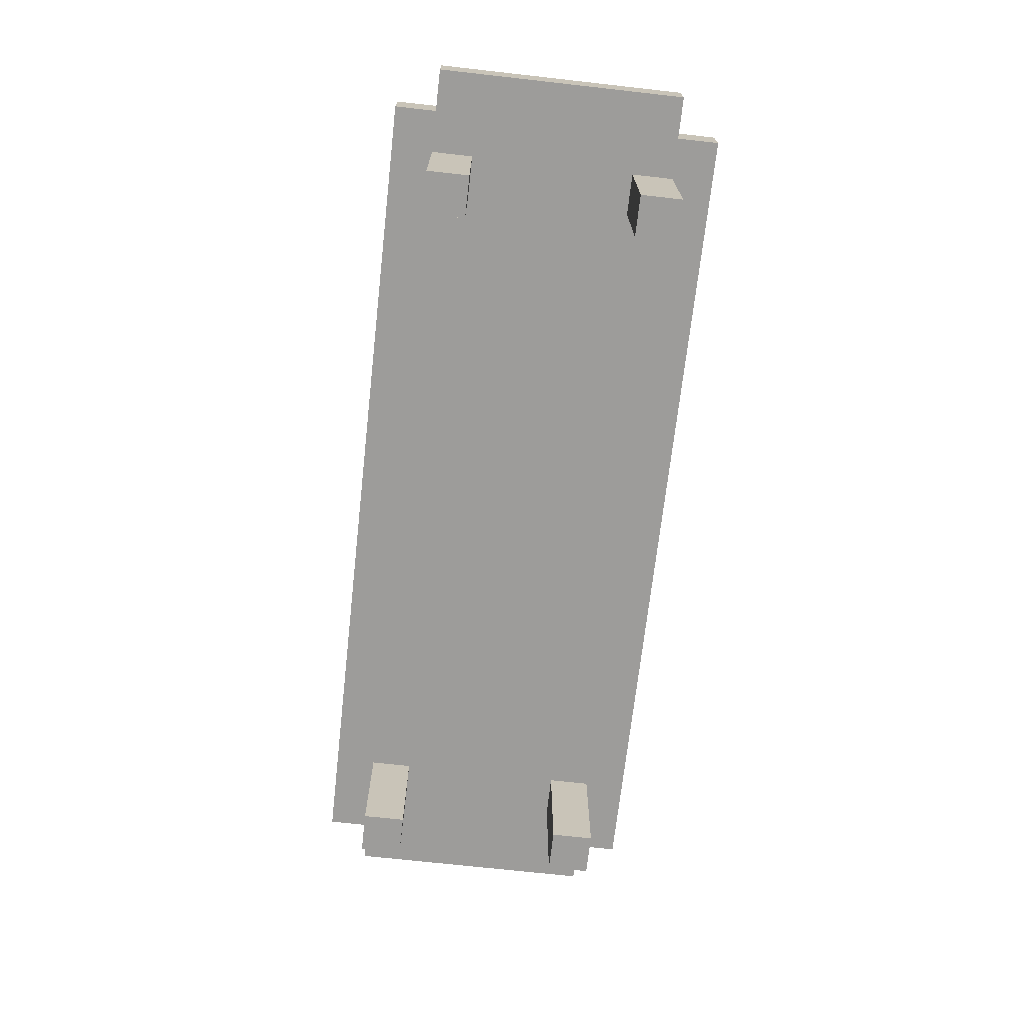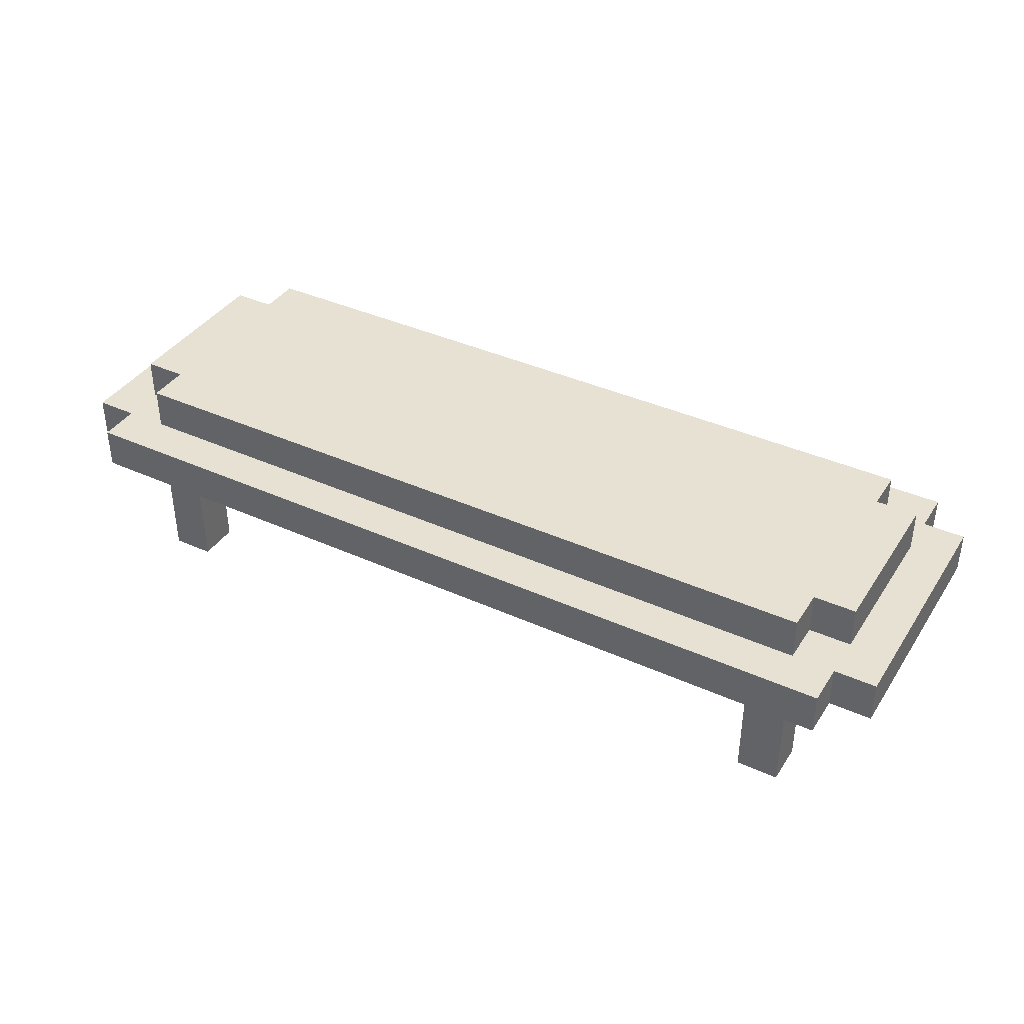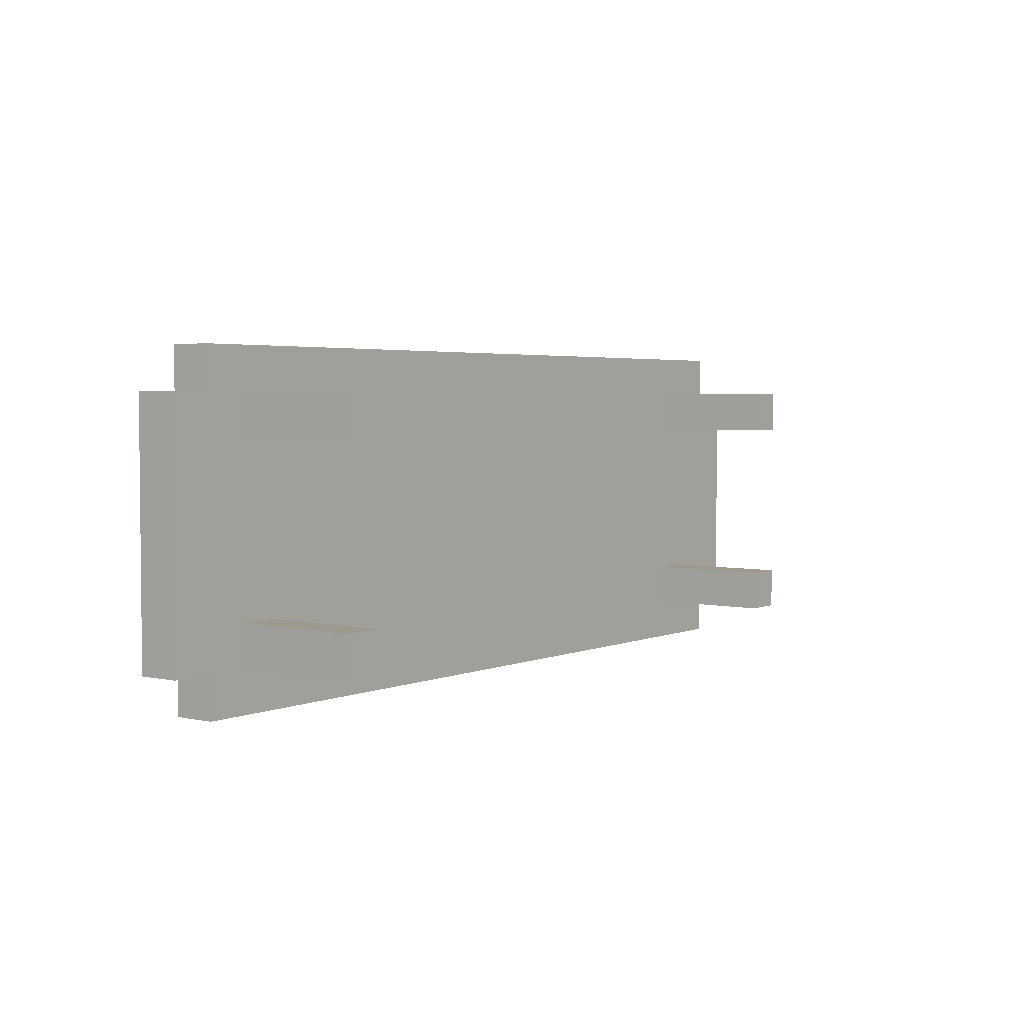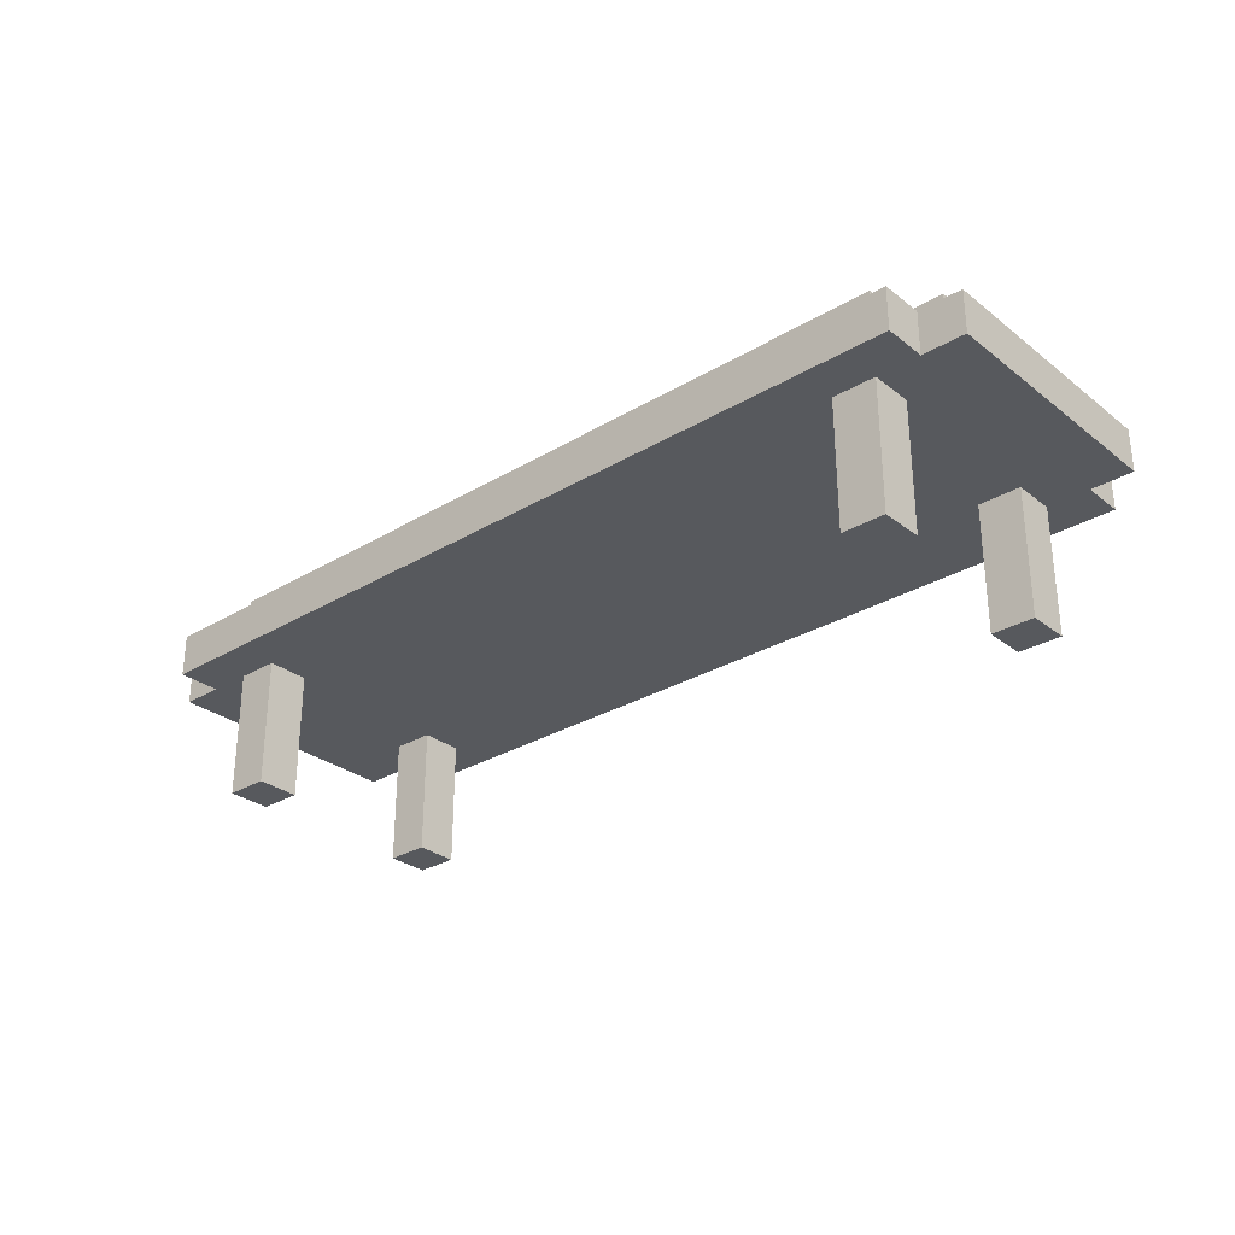
<metadata>
{"format":"obj","ext":"obj","renderer":"f3d","projection":"perspective","resolution":1024,"background":"white","views":[{"elev":-70.3,"azim":83.6,"up":"+Y"},{"elev":38.7,"azim":-150.3,"up":"+Y"},{"elev":3.4,"azim":-53.2,"up":"+Z"},{"elev":-29.4,"azim":-138.7,"up":"+Y"}]}
</metadata>
<code>
o
v -6.1 0.3 6.9
v -6.1 0.3 6.8
v -6.1 0.3 6.7
v -6.1 0.3 6.5
v -6.1 0.3 6.4
v -6.1 0.3 6.3
v -6.1 0.4 6.9
v -6.1 0.4 6.8
v -6.1 0.4 6.7
v -6.1 0.4 6.5
v -6.1 0.4 6.4
v -6.1 0.4 6.3
v -6 0.3 7
v -6 0.3 6.9
v -6 0.3 6.3
v -6 0.3 6.2
v -6 0.4 7
v -6 0.4 6.9
v -6 0.4 6.8
v -6 0.4 6.7
v -6 0.4 6.5
v -6 0.4 6.4
v -6 0.4 6.3
v -6 0.4 6.2
v -6 0.5 6.8
v -6 0.5 6.7
v -6 0.5 6.5
v -6 0.5 6.4
v -5.9 0 6.9
v -5.9 0 6.8
v -5.9 0 6.4
v -5.9 0 6.3
v -5.9 0.1 6.9
v -5.9 0.1 6.8
v -5.9 0.1 6.4
v -5.9 0.1 6.3
v -5.9 0.3 6.9
v -5.9 0.3 6.8
v -5.9 0.3 6.4
v -5.9 0.3 6.3
v -5.9 0.4 6.9
v -5.9 0.4 6.8
v -5.9 0.4 6.4
v -5.9 0.4 6.3
v -5.9 0.5 6.9
v -5.9 0.5 6.8
v -5.9 0.5 6.4
v -5.9 0.5 6.3
v -4.2 0 6.9
v -4.2 0 6.8
v -4.2 0 6.4
v -4.2 0 6.3
v -4.2 0.1 6.9
v -4.2 0.1 6.8
v -4.2 0.1 6.4
v -4.2 0.1 6.3
v -4.2 0.3 6.9
v -4.2 0.3 6.8
v -4.2 0.3 6.4
v -4.2 0.3 6.3
v -5.8 0 6.9
v -5.8 0 6.8
v -5.8 0 6.4
v -5.8 0 6.3
v -5.8 0.1 6.9
v -5.8 0.1 6.8
v -5.8 0.1 6.4
v -5.8 0.1 6.3
v -5.8 0.3 6.9
v -5.8 0.3 6.8
v -5.8 0.3 6.4
v -5.8 0.3 6.3
v -4.1 0 6.9
v -4.1 0 6.8
v -4.1 0 6.4
v -4.1 0 6.3
v -4.1 0.1 6.9
v -4.1 0.1 6.8
v -4.1 0.1 6.4
v -4.1 0.1 6.3
v -4.1 0.3 6.9
v -4.1 0.3 6.8
v -4.1 0.3 6.4
v -4.1 0.3 6.3
v -4.1 0.4 6.9
v -4.1 0.4 6.8
v -4.1 0.4 6.4
v -4.1 0.4 6.3
v -4.1 0.5 6.9
v -4.1 0.5 6.8
v -4.1 0.5 6.4
v -4.1 0.5 6.3
v -4 0.3 7
v -4 0.3 6.9
v -4 0.3 6.3
v -4 0.3 6.2
v -4 0.4 7
v -4 0.4 6.9
v -4 0.4 6.8
v -4 0.4 6.7
v -4 0.4 6.5
v -4 0.4 6.4
v -4 0.4 6.3
v -4 0.4 6.2
v -4 0.5 6.8
v -4 0.5 6.7
v -4 0.5 6.5
v -4 0.5 6.4
v -3.9 0.3 6.9
v -3.9 0.3 6.8
v -3.9 0.3 6.7
v -3.9 0.3 6.5
v -3.9 0.3 6.4
v -3.9 0.3 6.3
v -3.9 0.4 6.9
v -3.9 0.4 6.8
v -3.9 0.4 6.7
v -3.9 0.4 6.5
v -3.9 0.4 6.4
v -3.9 0.4 6.3
v -6 0.3 7
v -6 0.4 7
v -5.9 0.3 7
v -5.9 0.4 7
v -5.8 0.3 7
v -5.8 0.4 7
v -5.7 0.3 7
v -5.7 0.4 7
v -4.3 0.3 7
v -4.3 0.4 7
v -4.2 0.3 7
v -4.2 0.4 7
v -4.1 0.3 7
v -4.1 0.4 7
v -4 0.3 7
v -4 0.4 7
v -6.1 0.3 6.9
v -6.1 0.4 6.9
v -6 0.3 6.9
v -6 0.4 6.9
v -5.9 0 6.9
v -5.9 0.1 6.9
v -5.9 0.3 6.9
v -5.9 0.4 6.9
v -5.9 0.5 6.9
v -5.8 0 6.9
v -5.8 0.1 6.9
v -5.8 0.3 6.9
v -5.8 0.4 6.9
v -5.8 0.5 6.9
v -5.7 0.4 6.9
v -5.7 0.5 6.9
v -4.3 0.4 6.9
v -4.3 0.5 6.9
v -4.2 0 6.9
v -4.2 0.1 6.9
v -4.2 0.3 6.9
v -4.2 0.4 6.9
v -4.2 0.5 6.9
v -4.1 0 6.9
v -4.1 0.1 6.9
v -4.1 0.3 6.9
v -4.1 0.4 6.9
v -4.1 0.5 6.9
v -4 0.3 6.9
v -4 0.4 6.9
v -3.9 0.3 6.9
v -3.9 0.4 6.9
v -6 0.4 6.8
v -6 0.5 6.8
v -5.9 0.4 6.8
v -5.9 0.5 6.8
v -4.1 0.4 6.8
v -4.1 0.5 6.8
v -4 0.4 6.8
v -4 0.5 6.8
v -5.9 0 6.4
v -5.9 0.1 6.4
v -5.9 0.3 6.4
v -5.8 0 6.4
v -5.8 0.1 6.4
v -5.8 0.3 6.4
v -4.2 0 6.4
v -4.2 0.1 6.4
v -4.2 0.3 6.4
v -4.1 0 6.4
v -4.1 0.1 6.4
v -4.1 0.3 6.4
v -5.9 0 6.8
v -5.9 0.1 6.8
v -5.9 0.3 6.8
v -5.8 0 6.8
v -5.8 0.1 6.8
v -5.8 0.3 6.8
v -4.2 0 6.8
v -4.2 0.1 6.8
v -4.2 0.3 6.8
v -4.1 0 6.8
v -4.1 0.1 6.8
v -4.1 0.3 6.8
v -6 0.4 6.4
v -6 0.5 6.4
v -5.9 0.4 6.4
v -5.9 0.5 6.4
v -4.1 0.4 6.4
v -4.1 0.5 6.4
v -4 0.4 6.4
v -4 0.5 6.4
v -6.1 0.3 6.3
v -6.1 0.4 6.3
v -6 0.3 6.3
v -6 0.4 6.3
v -5.9 0 6.3
v -5.9 0.1 6.3
v -5.9 0.3 6.3
v -5.9 0.4 6.3
v -5.9 0.5 6.3
v -5.8 0 6.3
v -5.8 0.1 6.3
v -5.8 0.3 6.3
v -5.8 0.4 6.3
v -5.8 0.5 6.3
v -5.7 0.4 6.3
v -5.7 0.5 6.3
v -4.3 0.4 6.3
v -4.3 0.5 6.3
v -4.2 0 6.3
v -4.2 0.1 6.3
v -4.2 0.3 6.3
v -4.2 0.4 6.3
v -4.2 0.5 6.3
v -4.1 0 6.3
v -4.1 0.1 6.3
v -4.1 0.3 6.3
v -4.1 0.4 6.3
v -4.1 0.5 6.3
v -4 0.3 6.3
v -4 0.4 6.3
v -3.9 0.3 6.3
v -3.9 0.4 6.3
v -6 0.3 6.2
v -6 0.4 6.2
v -5.9 0.3 6.2
v -5.9 0.4 6.2
v -5.8 0.3 6.2
v -5.8 0.4 6.2
v -5.7 0.3 6.2
v -5.7 0.4 6.2
v -4.3 0.3 6.2
v -4.3 0.4 6.2
v -4.2 0.3 6.2
v -4.2 0.4 6.2
v -4.1 0.3 6.2
v -4.1 0.4 6.2
v -4 0.3 6.2
v -4 0.4 6.2
v -5.9 0 6.9
v -5.8 0 6.9
v -4.2 0 6.9
v -4.1 0 6.9
v -5.9 0 6.8
v -5.8 0 6.8
v -4.2 0 6.8
v -4.1 0 6.8
v -5.9 0 6.4
v -5.8 0 6.4
v -4.2 0 6.4
v -4.1 0 6.4
v -5.9 0 6.3
v -5.8 0 6.3
v -4.2 0 6.3
v -4.1 0 6.3
v -6 0.3 7
v -5.9 0.3 7
v -5.8 0.3 7
v -5.7 0.3 7
v -4.3 0.3 7
v -4.2 0.3 7
v -4.1 0.3 7
v -4 0.3 7
v -6.1 0.3 6.9
v -6 0.3 6.9
v -5.9 0.3 6.9
v -5.8 0.3 6.9
v -5.7 0.3 6.9
v -4.3 0.3 6.9
v -4.2 0.3 6.9
v -4.1 0.3 6.9
v -4 0.3 6.9
v -3.9 0.3 6.9
v -6.1 0.3 6.8
v -6 0.3 6.8
v -5.9 0.3 6.8
v -5.8 0.3 6.8
v -4.2 0.3 6.8
v -4.1 0.3 6.8
v -4 0.3 6.8
v -3.9 0.3 6.8
v -6.1 0.3 6.7
v -6 0.3 6.7
v -4 0.3 6.7
v -3.9 0.3 6.7
v -6.1 0.3 6.5
v -6 0.3 6.5
v -4 0.3 6.5
v -3.9 0.3 6.5
v -6.1 0.3 6.4
v -6 0.3 6.4
v -5.9 0.3 6.4
v -5.8 0.3 6.4
v -4.2 0.3 6.4
v -4.1 0.3 6.4
v -4 0.3 6.4
v -3.9 0.3 6.4
v -6.1 0.3 6.3
v -6 0.3 6.3
v -5.9 0.3 6.3
v -5.8 0.3 6.3
v -5.7 0.3 6.3
v -4.3 0.3 6.3
v -4.2 0.3 6.3
v -4.1 0.3 6.3
v -4 0.3 6.3
v -3.9 0.3 6.3
v -6 0.3 6.2
v -5.9 0.3 6.2
v -5.8 0.3 6.2
v -5.7 0.3 6.2
v -4.3 0.3 6.2
v -4.2 0.3 6.2
v -4.1 0.3 6.2
v -4 0.3 6.2
v -6 0.4 7
v -5.9 0.4 7
v -5.8 0.4 7
v -5.7 0.4 7
v -4.3 0.4 7
v -4.2 0.4 7
v -4.1 0.4 7
v -4 0.4 7
v -6.1 0.4 6.9
v -6 0.4 6.9
v -5.9 0.4 6.9
v -5.8 0.4 6.9
v -5.7 0.4 6.9
v -4.3 0.4 6.9
v -4.2 0.4 6.9
v -4.1 0.4 6.9
v -4 0.4 6.9
v -3.9 0.4 6.9
v -6.1 0.4 6.8
v -6 0.4 6.8
v -5.9 0.4 6.8
v -4.1 0.4 6.8
v -4 0.4 6.8
v -3.9 0.4 6.8
v -6.1 0.4 6.7
v -6 0.4 6.7
v -4 0.4 6.7
v -3.9 0.4 6.7
v -6.1 0.4 6.5
v -6 0.4 6.5
v -4 0.4 6.5
v -3.9 0.4 6.5
v -6.1 0.4 6.4
v -6 0.4 6.4
v -5.9 0.4 6.4
v -4.1 0.4 6.4
v -4 0.4 6.4
v -3.9 0.4 6.4
v -6.1 0.4 6.3
v -6 0.4 6.3
v -5.9 0.4 6.3
v -5.8 0.4 6.3
v -5.7 0.4 6.3
v -4.3 0.4 6.3
v -4.2 0.4 6.3
v -4.1 0.4 6.3
v -4 0.4 6.3
v -3.9 0.4 6.3
v -6 0.4 6.2
v -5.9 0.4 6.2
v -5.8 0.4 6.2
v -5.7 0.4 6.2
v -4.3 0.4 6.2
v -4.2 0.4 6.2
v -4.1 0.4 6.2
v -4 0.4 6.2
v -5.9 0.5 6.9
v -5.8 0.5 6.9
v -5.7 0.5 6.9
v -4.3 0.5 6.9
v -4.2 0.5 6.9
v -4.1 0.5 6.9
v -6 0.5 6.8
v -5.9 0.5 6.8
v -5.8 0.5 6.8
v -5.7 0.5 6.8
v -4.3 0.5 6.8
v -4.2 0.5 6.8
v -4.1 0.5 6.8
v -4 0.5 6.8
v -6 0.5 6.7
v -5.9 0.5 6.7
v -5.8 0.5 6.7
v -4.2 0.5 6.7
v -4.1 0.5 6.7
v -4 0.5 6.7
v -6 0.5 6.5
v -5.9 0.5 6.5
v -5.8 0.5 6.5
v -4.2 0.5 6.5
v -4.1 0.5 6.5
v -4 0.5 6.5
v -6 0.5 6.4
v -5.9 0.5 6.4
v -5.8 0.5 6.4
v -5.7 0.5 6.4
v -4.3 0.5 6.4
v -4.2 0.5 6.4
v -4.1 0.5 6.4
v -4 0.5 6.4
v -5.9 0.5 6.3
v -5.8 0.5 6.3
v -5.7 0.5 6.3
v -4.3 0.5 6.3
v -4.2 0.5 6.3
v -4.1 0.5 6.3
f 7 2 1
f 8 3 2
f 8 2 7
f 9 4 3
f 9 3 8
f 10 5 4
f 10 4 9
f 11 6 5
f 11 5 10
f 12 6 11
f 17 14 13
f 18 14 17
f 23 16 15
f 24 16 23
f 25 20 19
f 26 21 20
f 26 20 25
f 27 22 21
f 27 21 26
f 28 22 27
f 33 30 29
f 34 30 33
f 35 32 31
f 36 32 35
f 37 34 33
f 38 34 37
f 39 36 35
f 40 36 39
f 45 42 41
f 46 42 45
f 47 44 43
f 48 44 47
f 53 50 49
f 54 50 53
f 55 52 51
f 56 52 55
f 57 54 53
f 58 54 57
f 59 56 55
f 60 56 59
f 61 62 65
f 65 62 66
f 63 64 67
f 67 64 68
f 65 66 69
f 69 66 70
f 67 68 71
f 71 68 72
f 73 74 77
f 77 74 78
f 75 76 79
f 79 76 80
f 77 78 81
f 81 78 82
f 79 80 83
f 83 80 84
f 85 86 89
f 89 86 90
f 87 88 91
f 91 88 92
f 93 94 97
f 97 94 98
f 95 96 103
f 103 96 104
f 99 100 105
f 100 101 106
f 105 100 106
f 101 102 107
f 106 101 107
f 107 102 108
f 109 110 115
f 110 111 116
f 115 110 116
f 111 112 117
f 116 111 117
f 112 113 118
f 117 112 118
f 113 114 119
f 118 113 119
f 119 114 120
f 123 122 121
f 124 122 123
f 125 124 123
f 126 124 125
f 127 126 125
f 128 126 127
f 129 128 127
f 130 128 129
f 131 130 129
f 132 130 131
f 133 132 131
f 134 132 133
f 135 134 133
f 136 134 135
f 139 138 137
f 140 138 139
f 146 142 141
f 147 143 142
f 147 142 146
f 148 143 147
f 149 145 144
f 150 145 149
f 151 150 149
f 152 150 151
f 153 152 151
f 154 152 153
f 158 154 153
f 159 154 158
f 160 156 155
f 161 157 156
f 161 156 160
f 162 157 161
f 163 159 158
f 164 159 163
f 167 166 165
f 168 166 167
f 171 170 169
f 172 170 171
f 175 174 173
f 176 174 175
f 180 178 177
f 181 179 178
f 181 178 180
f 182 179 181
f 186 184 183
f 187 185 184
f 187 184 186
f 188 185 187
f 189 190 192
f 190 191 193
f 192 190 193
f 193 191 194
f 195 196 198
f 196 197 199
f 198 196 199
f 199 197 200
f 201 202 203
f 203 202 204
f 205 206 207
f 207 206 208
f 209 210 211
f 211 210 212
f 213 214 218
f 214 215 219
f 218 214 219
f 219 215 220
f 216 217 221
f 221 217 222
f 221 222 223
f 223 222 224
f 223 224 225
f 225 224 226
f 225 226 230
f 230 226 231
f 227 228 232
f 228 229 233
f 232 228 233
f 233 229 234
f 230 231 235
f 235 231 236
f 237 238 239
f 239 238 240
f 241 242 243
f 243 242 244
f 243 244 245
f 245 244 246
f 245 246 247
f 247 246 248
f 247 248 249
f 249 248 250
f 249 250 251
f 251 250 252
f 251 252 253
f 253 252 254
f 253 254 255
f 255 254 256
f 261 258 257
f 262 258 261
f 263 260 259
f 264 260 263
f 269 266 265
f 270 266 269
f 271 268 267
f 272 268 271
f 282 274 273
f 283 275 274
f 283 274 282
f 284 276 275
f 284 275 283
f 285 277 276
f 285 276 284
f 286 278 277
f 286 277 285
f 287 279 278
f 287 278 286
f 288 280 279
f 288 279 287
f 289 280 288
f 291 282 281
f 292 283 282
f 292 282 291
f 293 283 292
f 294 287 286
f 294 285 284
f 294 286 285
f 295 287 294
f 296 289 288
f 297 290 289
f 297 289 296
f 298 290 297
f 299 292 291
f 300 293 292
f 300 292 299
f 300 296 295
f 300 295 294
f 300 297 296
f 300 294 293
f 301 298 297
f 301 297 300
f 302 298 301
f 303 300 299
f 303 301 300
f 303 302 301
f 304 302 303
f 305 302 304
f 306 302 305
f 307 304 303
f 308 305 304
f 308 304 307
f 309 305 308
f 310 305 309
f 311 305 310
f 312 305 311
f 313 306 305
f 313 305 312
f 314 306 313
f 315 308 307
f 316 309 308
f 316 308 315
f 317 309 316
f 318 311 310
f 319 311 318
f 320 311 319
f 321 311 320
f 322 313 312
f 323 314 313
f 323 313 322
f 324 314 323
f 325 317 316
f 326 318 317
f 326 317 325
f 327 319 318
f 327 318 326
f 328 320 319
f 328 319 327
f 329 321 320
f 329 320 328
f 330 322 321
f 330 321 329
f 331 323 322
f 331 322 330
f 332 323 331
f 333 334 342
f 334 335 343
f 342 334 343
f 335 336 344
f 343 335 344
f 336 337 345
f 344 336 345
f 337 338 346
f 345 337 346
f 338 339 347
f 346 338 347
f 339 340 348
f 347 339 348
f 348 340 349
f 341 342 351
f 342 343 352
f 351 342 352
f 352 343 353
f 348 349 354
f 349 350 355
f 354 349 355
f 355 350 356
f 351 352 357
f 357 352 358
f 355 356 359
f 359 356 360
f 357 358 361
f 361 358 362
f 359 360 363
f 363 360 364
f 361 362 365
f 365 362 366
f 363 364 369
f 369 364 370
f 365 366 371
f 366 367 372
f 371 366 372
f 372 367 373
f 368 369 378
f 369 370 379
f 378 369 379
f 379 370 380
f 372 373 381
f 373 374 382
f 381 373 382
f 374 375 383
f 382 374 383
f 375 376 384
f 383 375 384
f 376 377 385
f 384 376 385
f 377 378 386
f 385 377 386
f 378 379 387
f 386 378 387
f 387 379 388
f 389 390 396
f 390 391 397
f 396 390 397
f 391 392 398
f 397 391 398
f 392 393 399
f 398 392 399
f 393 394 400
f 399 393 400
f 400 394 401
f 395 396 403
f 396 397 404
f 403 396 404
f 398 399 405
f 404 397 405
f 397 398 405
f 399 400 405
f 400 401 406
f 405 400 406
f 401 402 407
f 406 401 407
f 407 402 408
f 403 404 409
f 405 406 410
f 409 404 410
f 404 405 410
f 406 407 410
f 410 407 411
f 411 407 412
f 407 408 413
f 412 407 413
f 413 408 414
f 409 410 415
f 410 411 416
f 415 410 416
f 411 412 417
f 416 411 417
f 417 412 418
f 418 412 419
f 412 413 420
f 419 412 420
f 413 414 421
f 420 413 421
f 421 414 422
f 416 417 423
f 417 418 424
f 423 417 424
f 418 419 425
f 424 418 425
f 419 420 426
f 425 419 426
f 420 421 427
f 426 420 427
f 427 421 428

</code>
